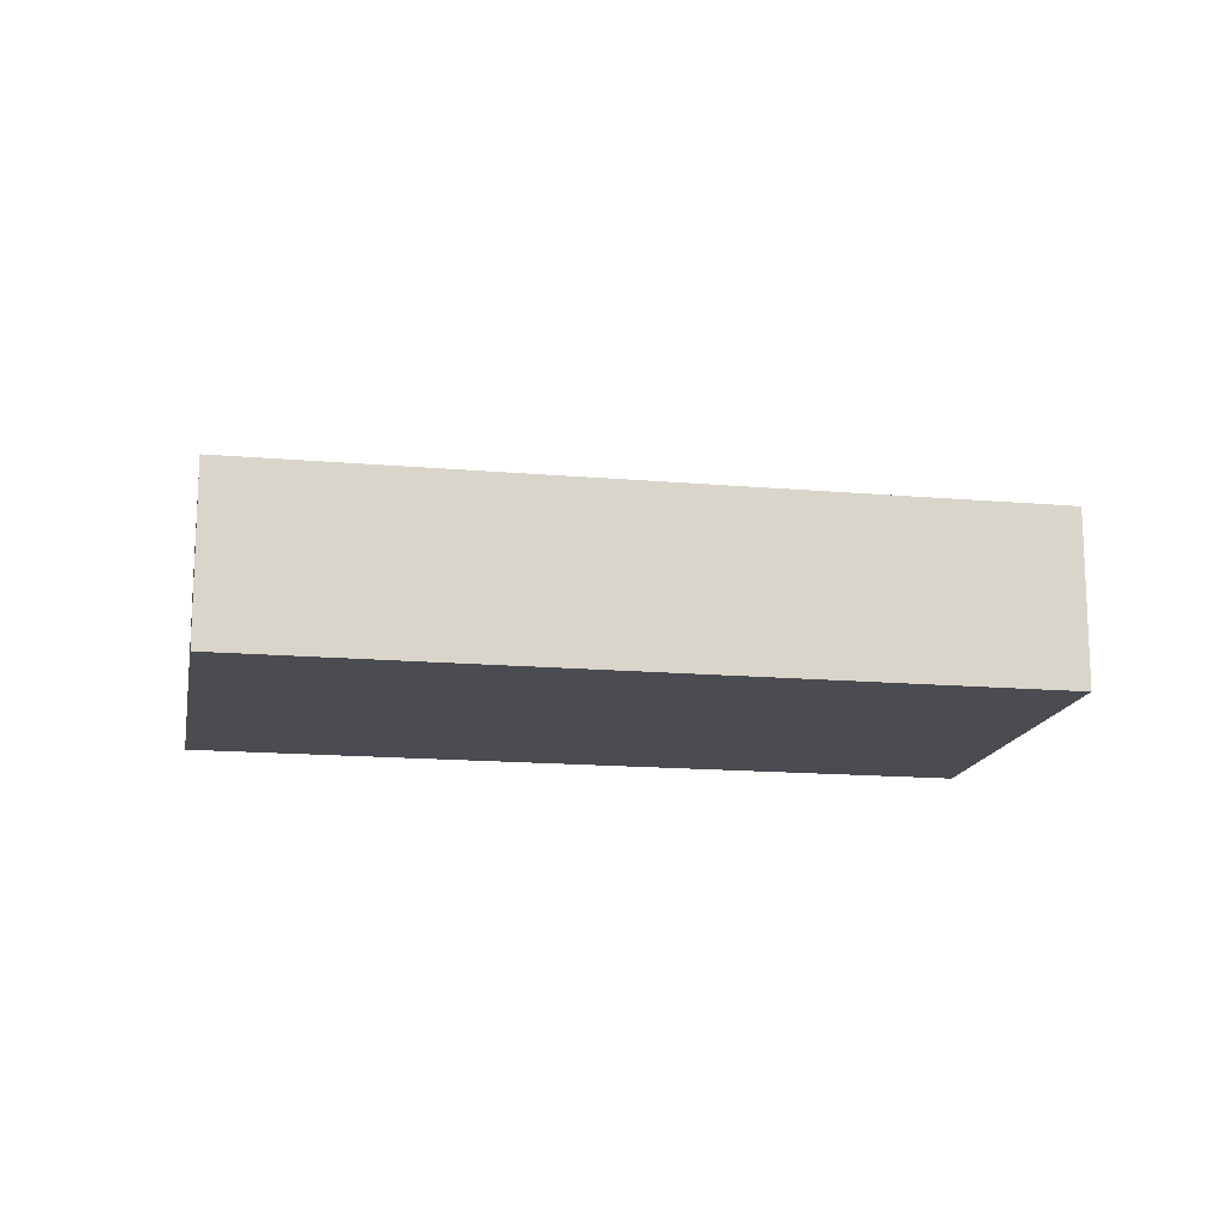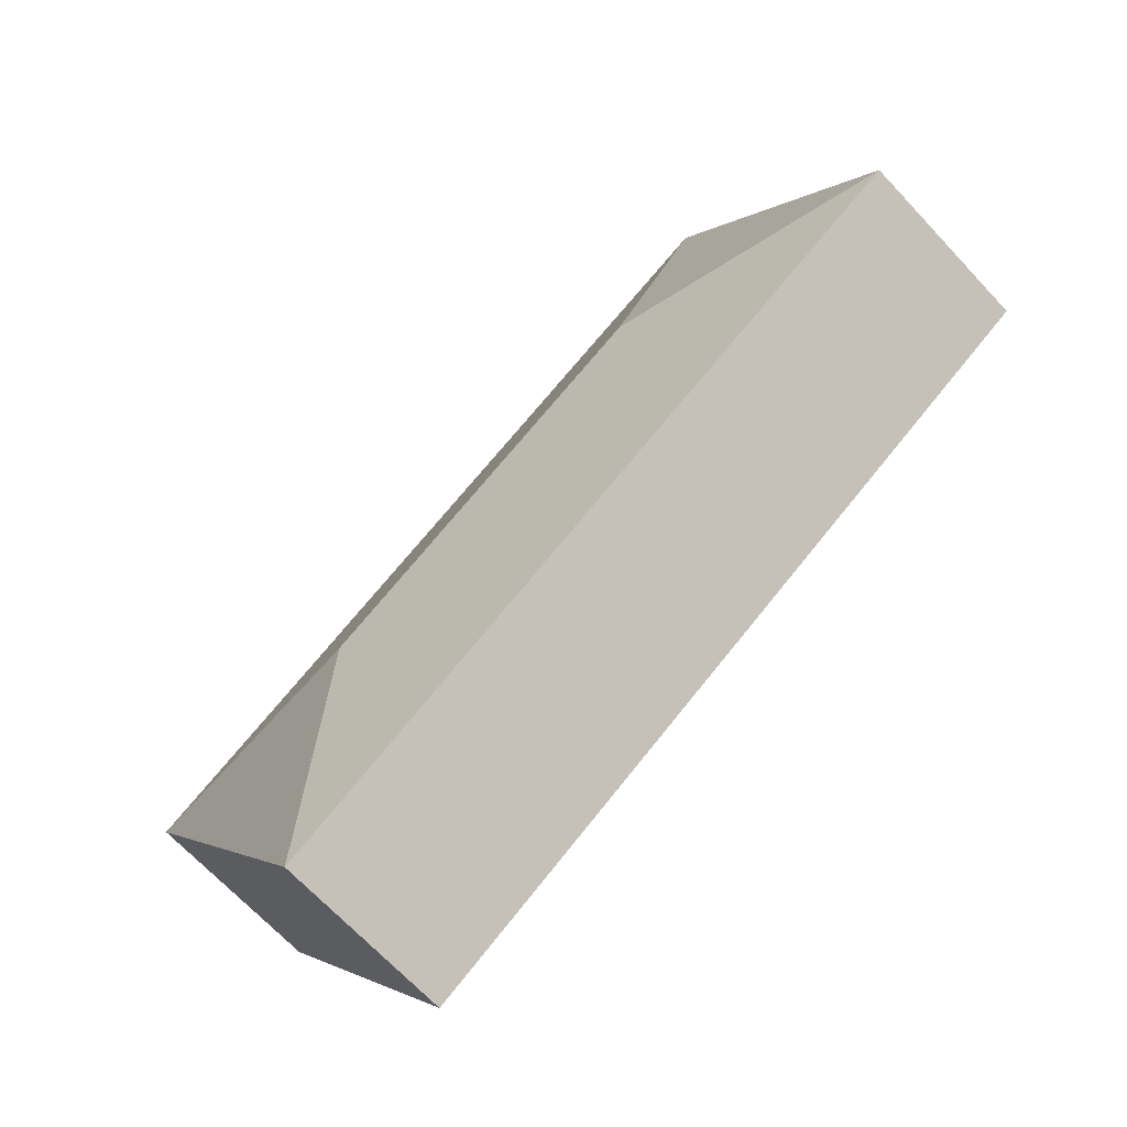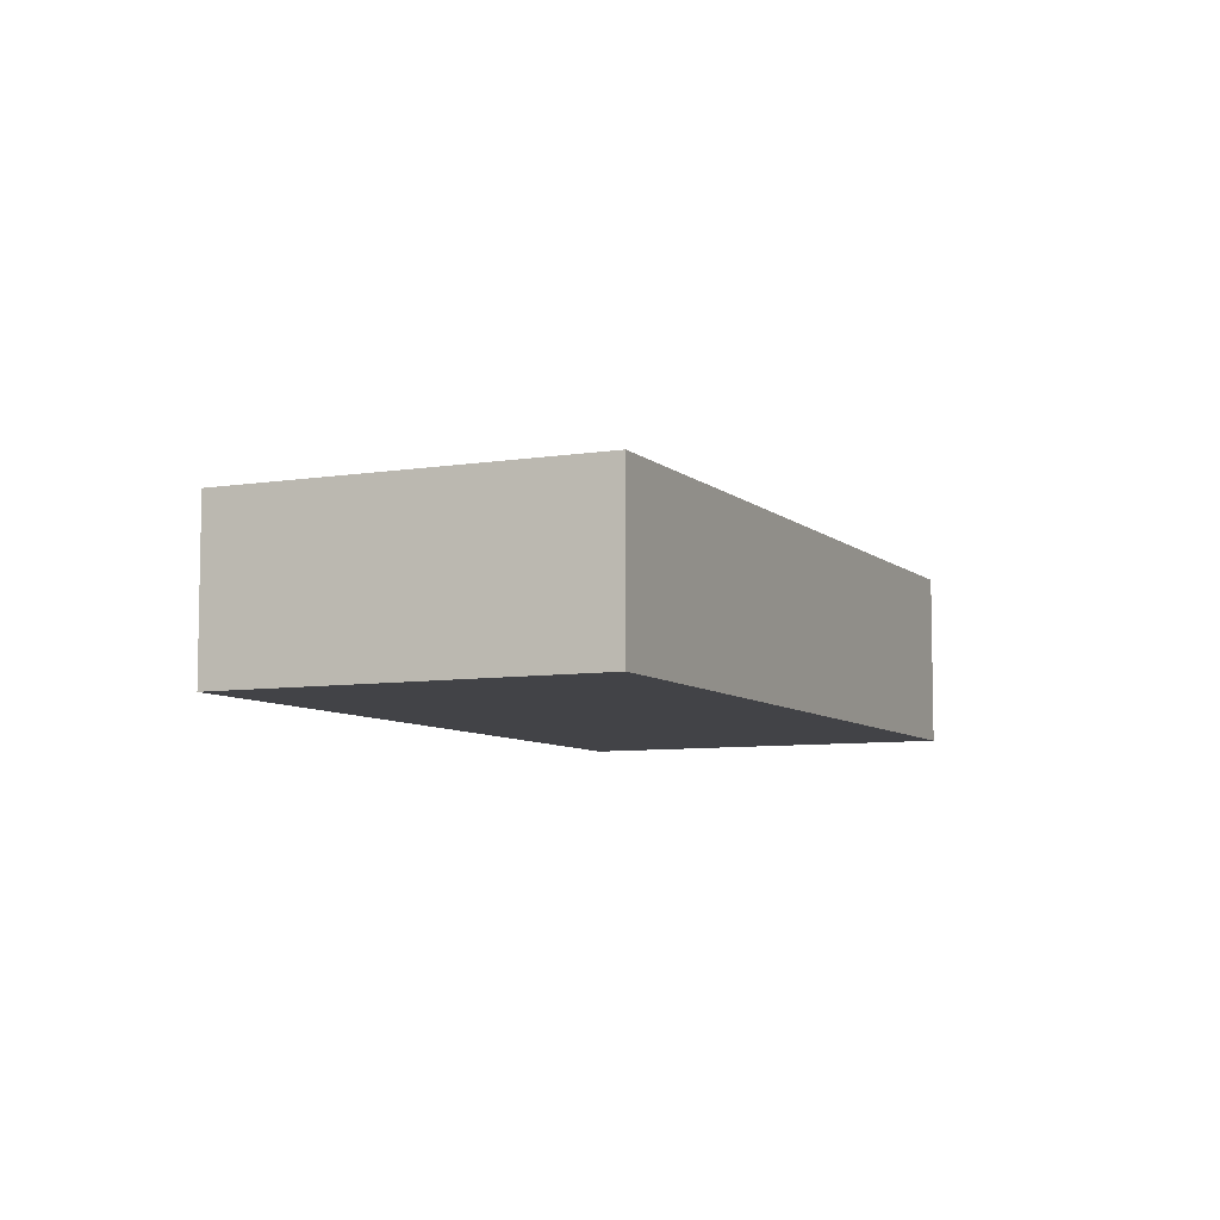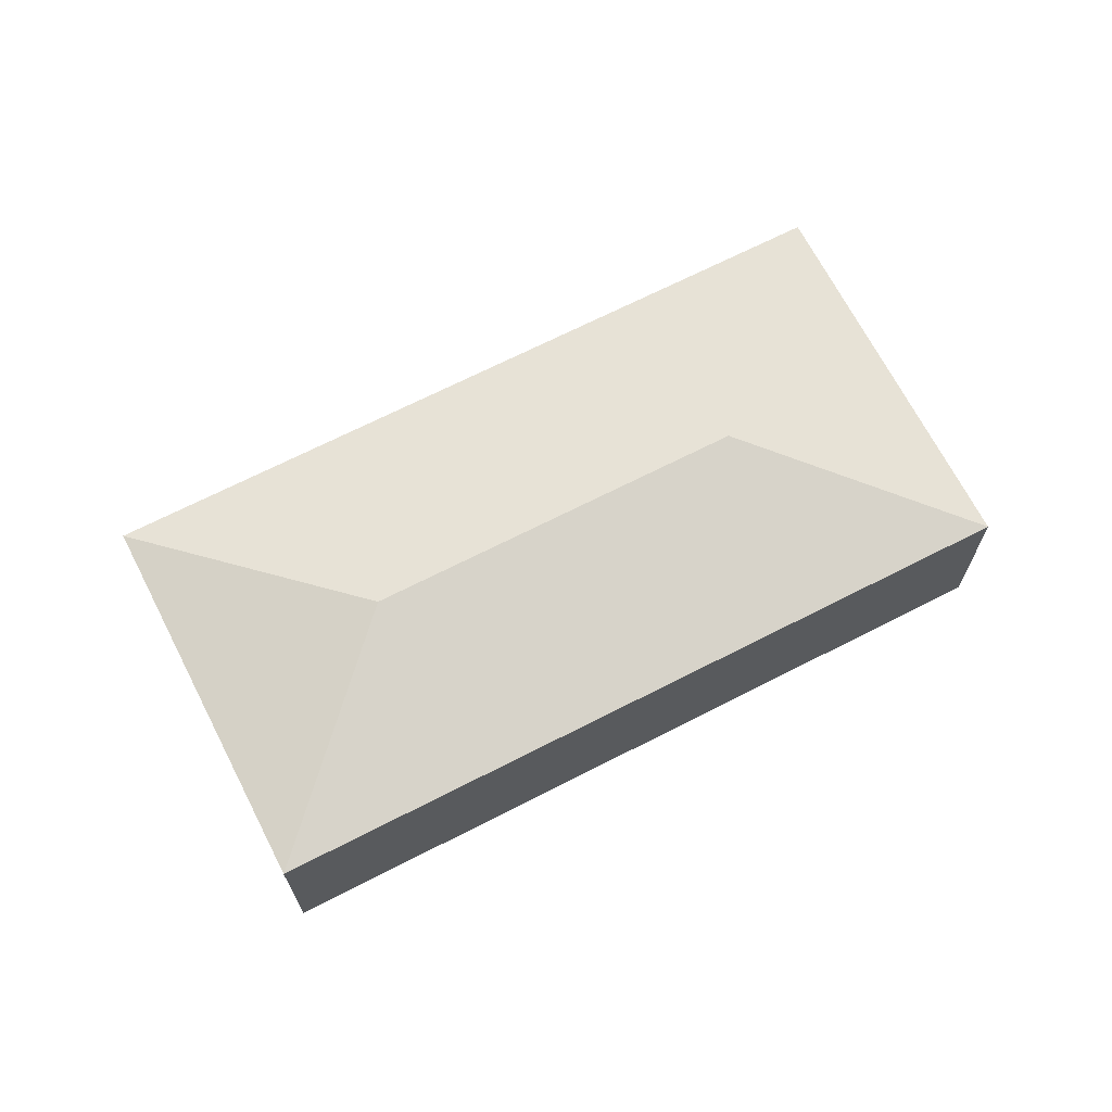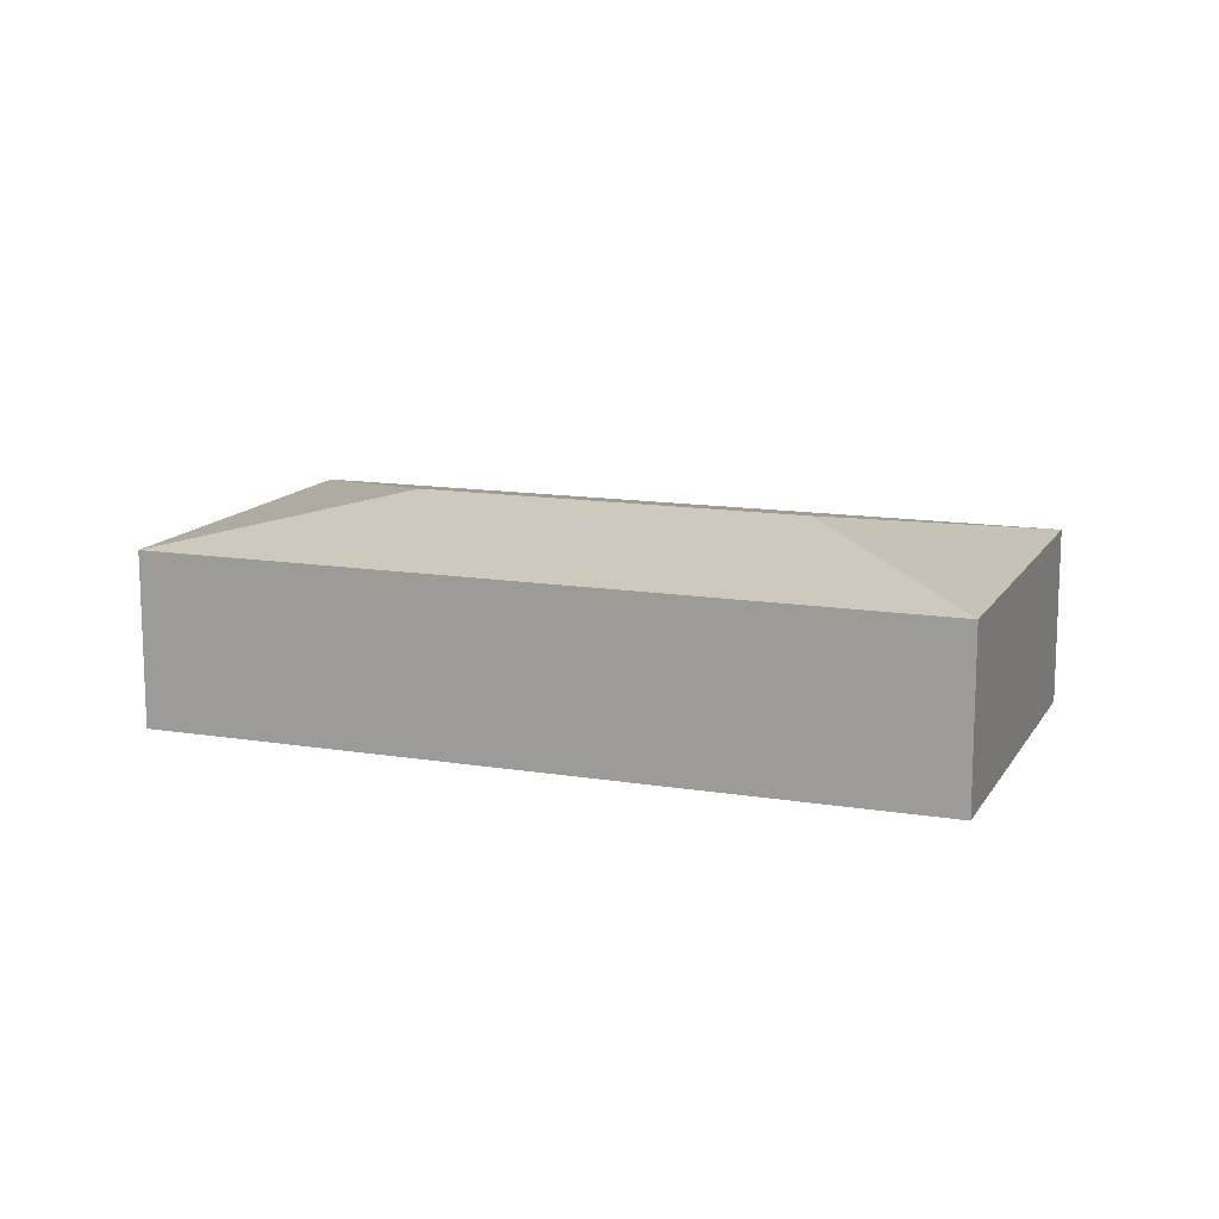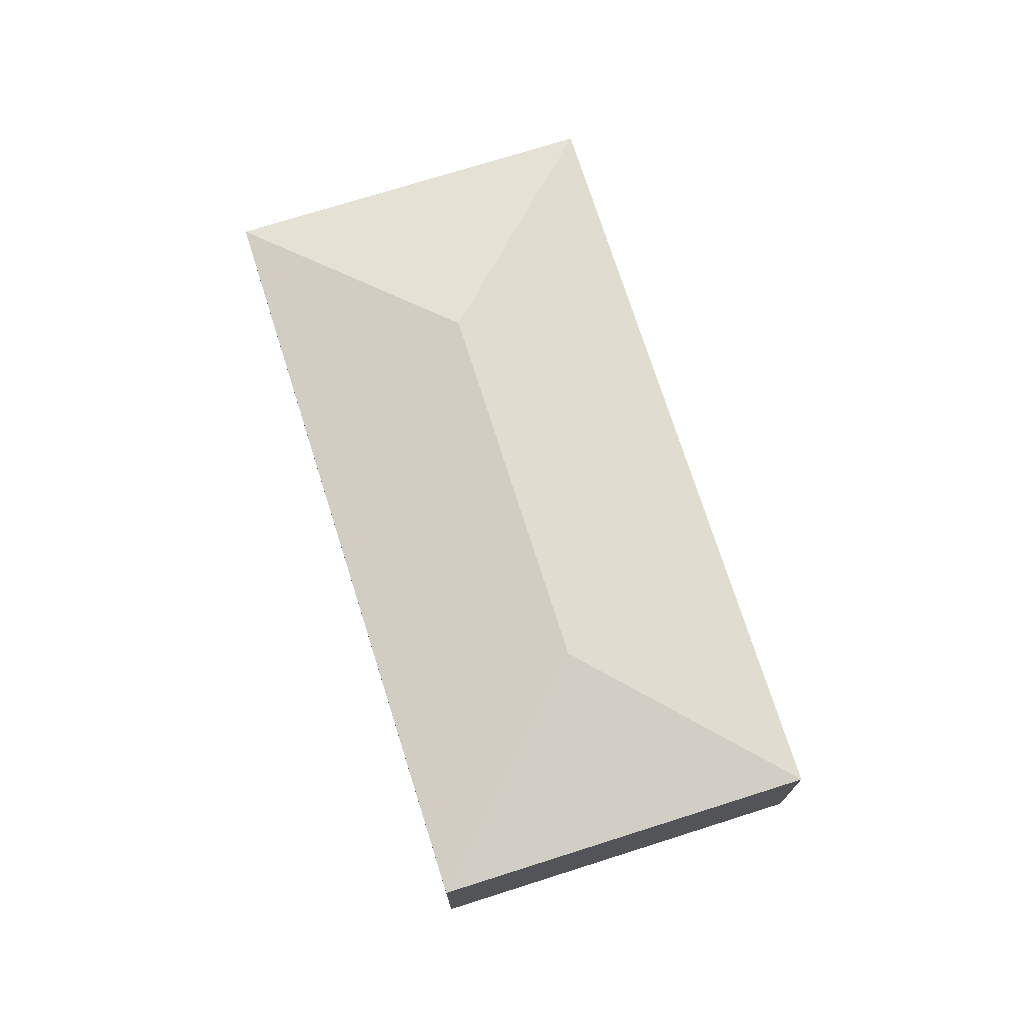
<metadata>
{"format":"obj","ext":"obj","renderer":"f3d","projection":"perspective","resolution":1024,"background":"white","views":[{"elev":-15.4,"azim":21.0,"up":"+Y"},{"elev":-69.1,"azim":-136.8,"up":"+Z"},{"elev":-7.4,"azim":-33.6,"up":"+Y"},{"elev":68.3,"azim":-175.7,"up":"+Y"},{"elev":13.4,"azim":-128.2,"up":"+Y"},{"elev":73.2,"azim":103.9,"up":"+Y"}]}
</metadata>
<code>
v  6.616 2.279 -1.538
v  2.237 1.882 3.655
v  9.562 1.882 -0.829
v  2.946 2.279 0.709
v  0 1.882 1.152e-16
v  7.325 1.882 -4.483
v  0 0 0
v  2.237 -2.238e-16 3.655
v  9.562 5.076e-17 -0.829
v  7.325 2.745e-16 -4.483
g defaultobject
f 1 2 3
f 2 1 4
f 4 5 2
f 1 3 6
f 4 6 5
f 6 4 1
f 7 2 5
f 2 7 8
f 8 3 2
f 3 8 9
f 9 6 3
f 6 9 10
f 10 5 6
f 5 10 7
f 10 8 7
f 8 10 9

</code>
